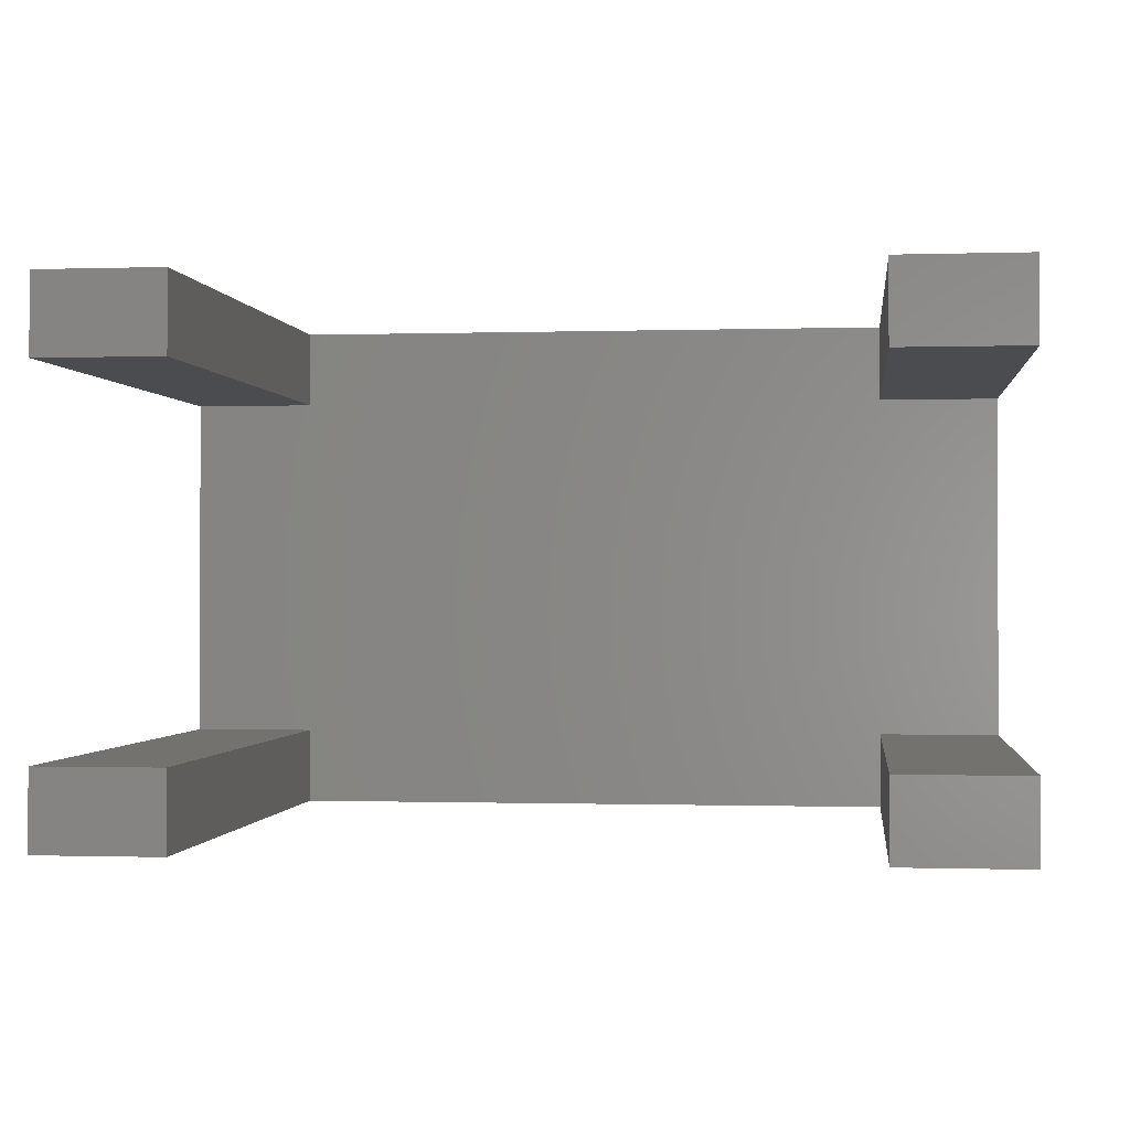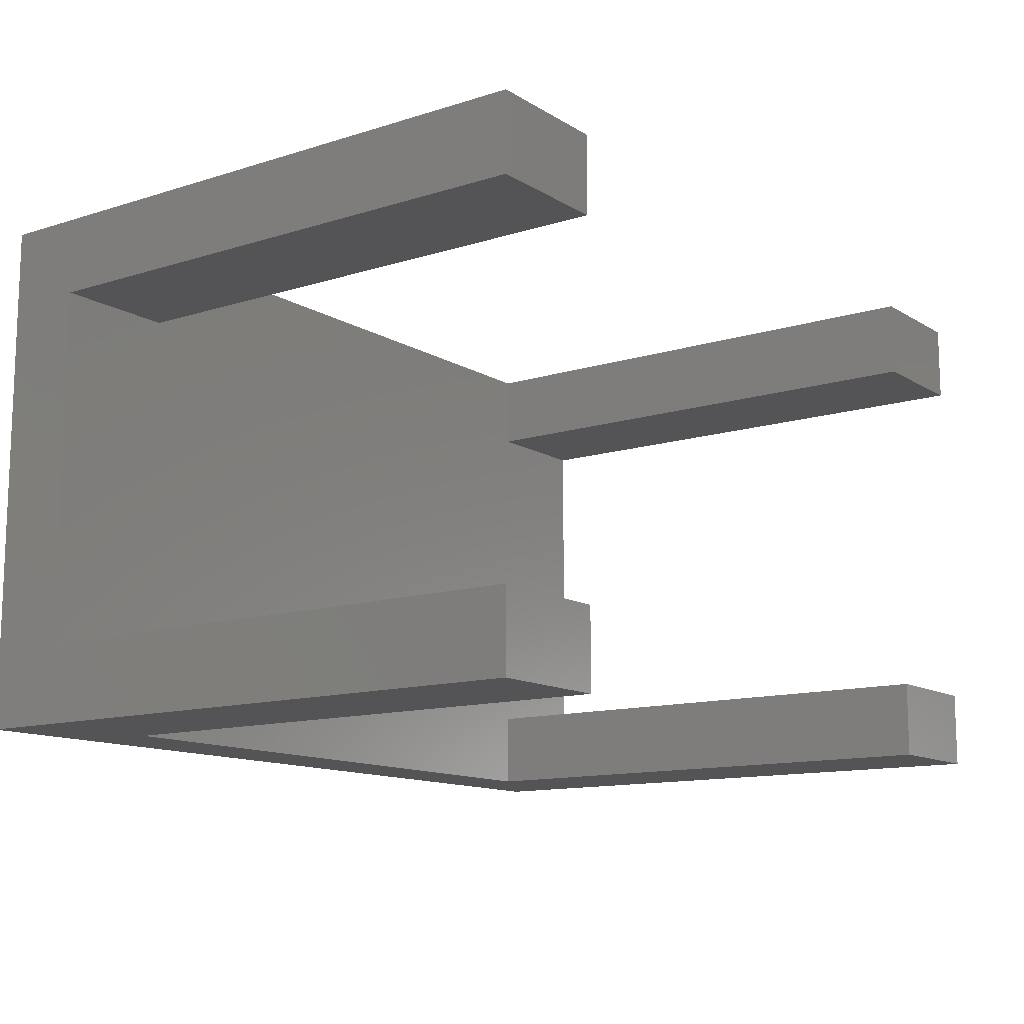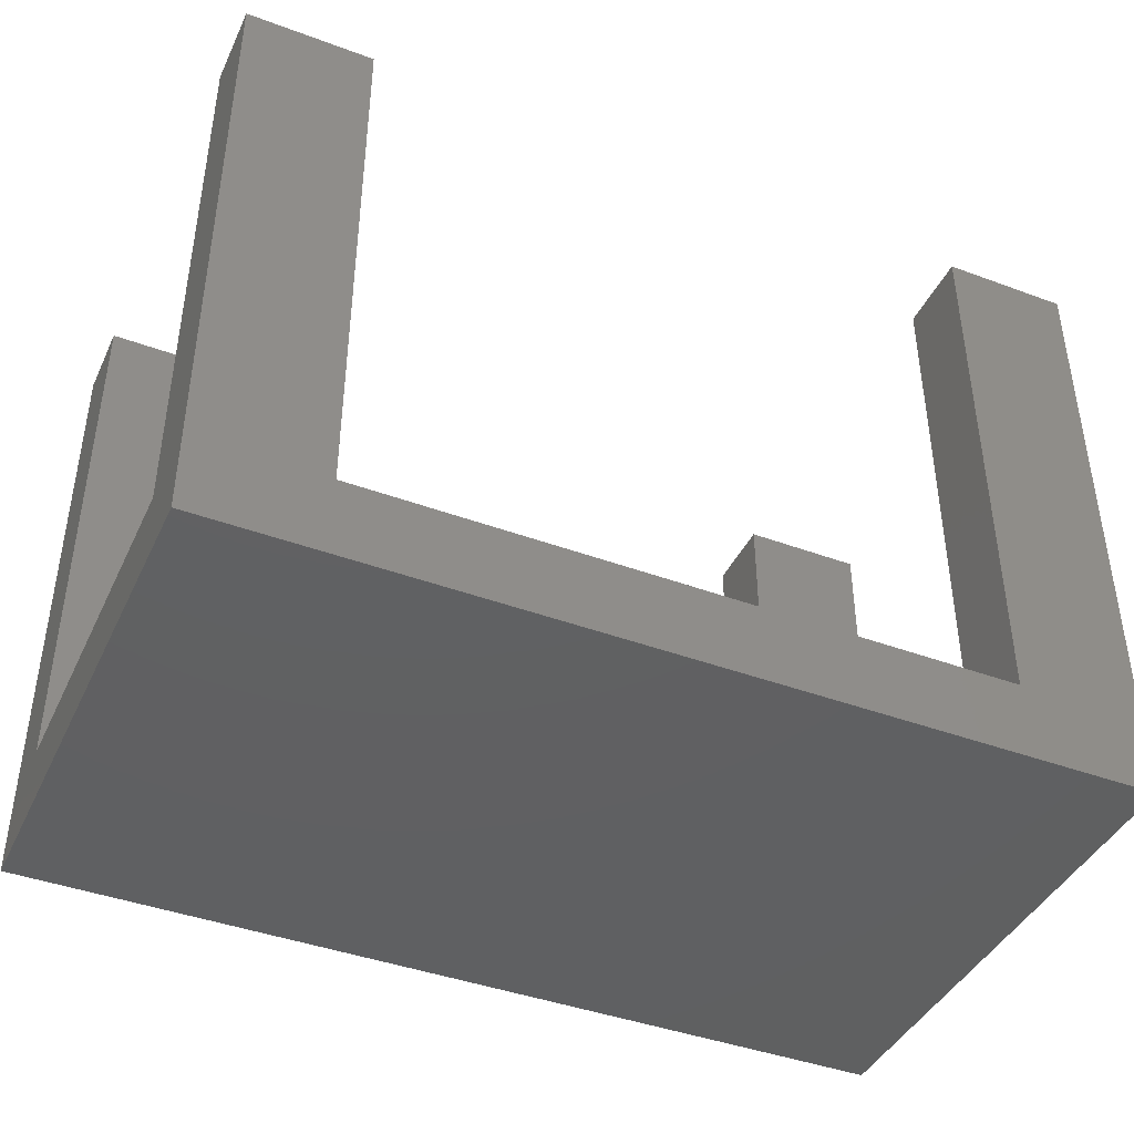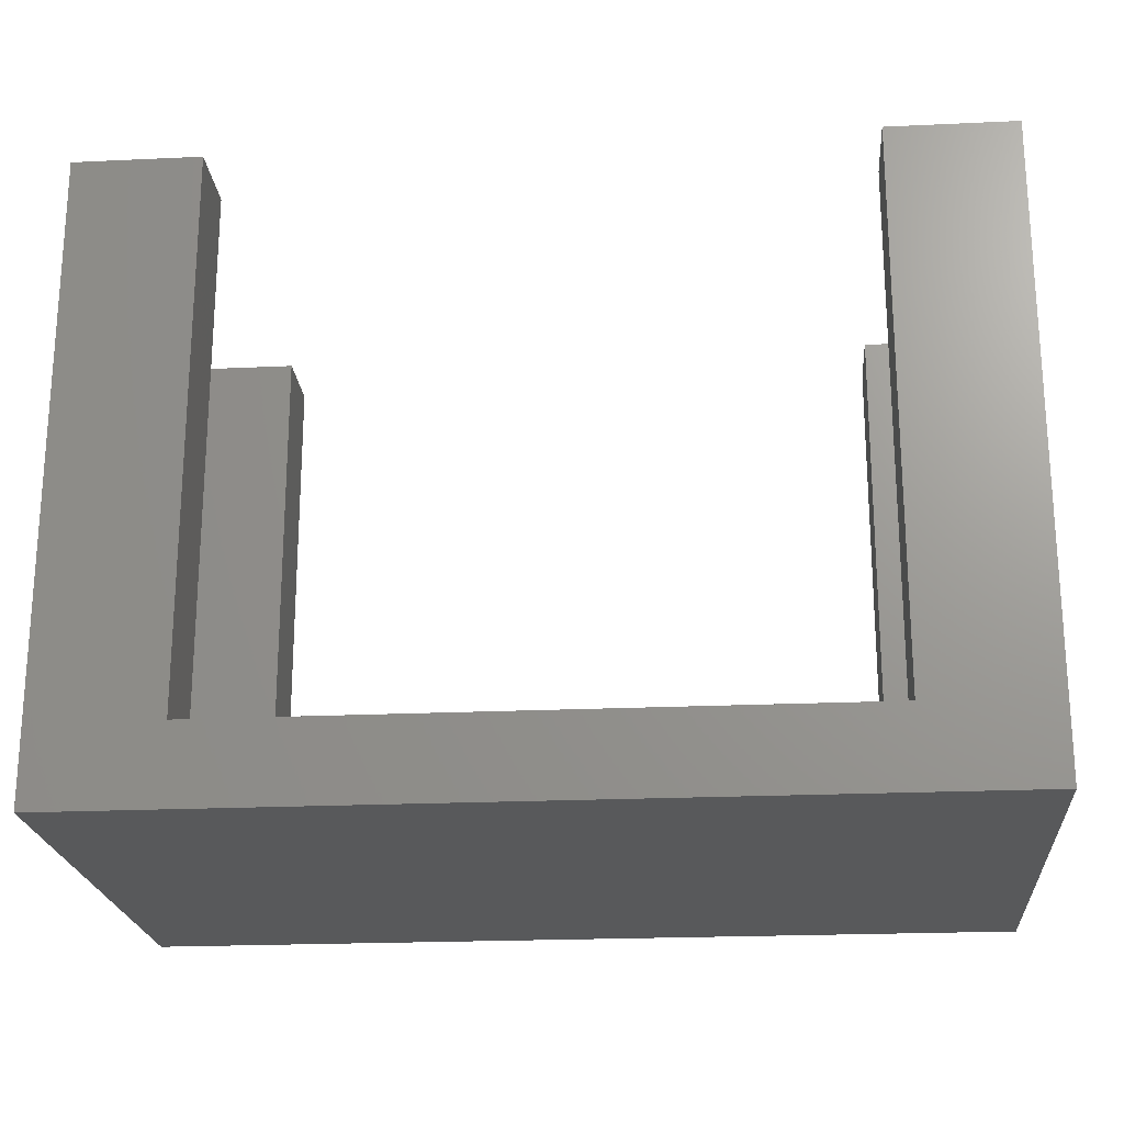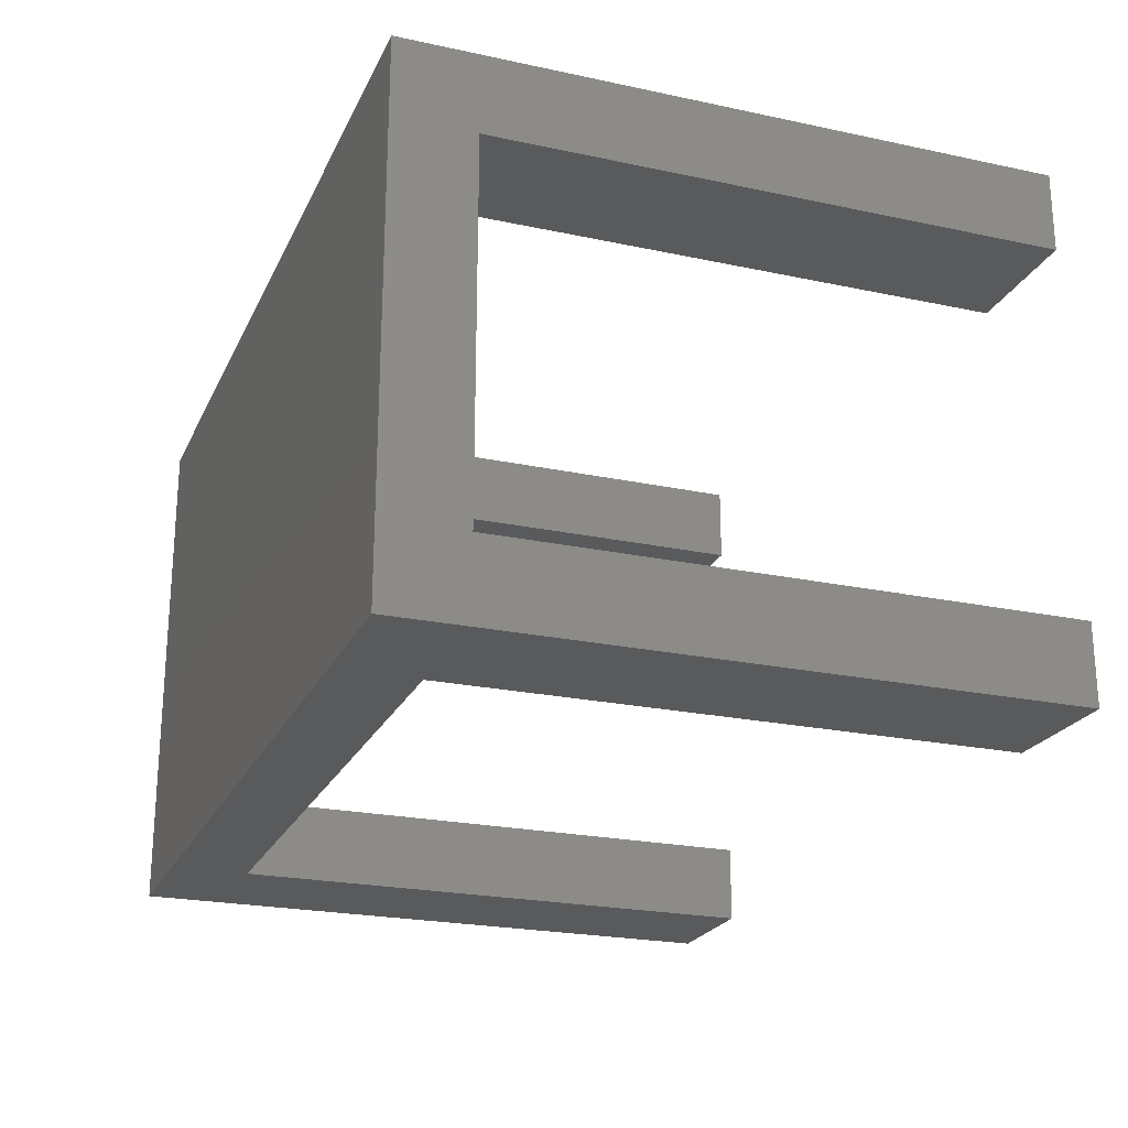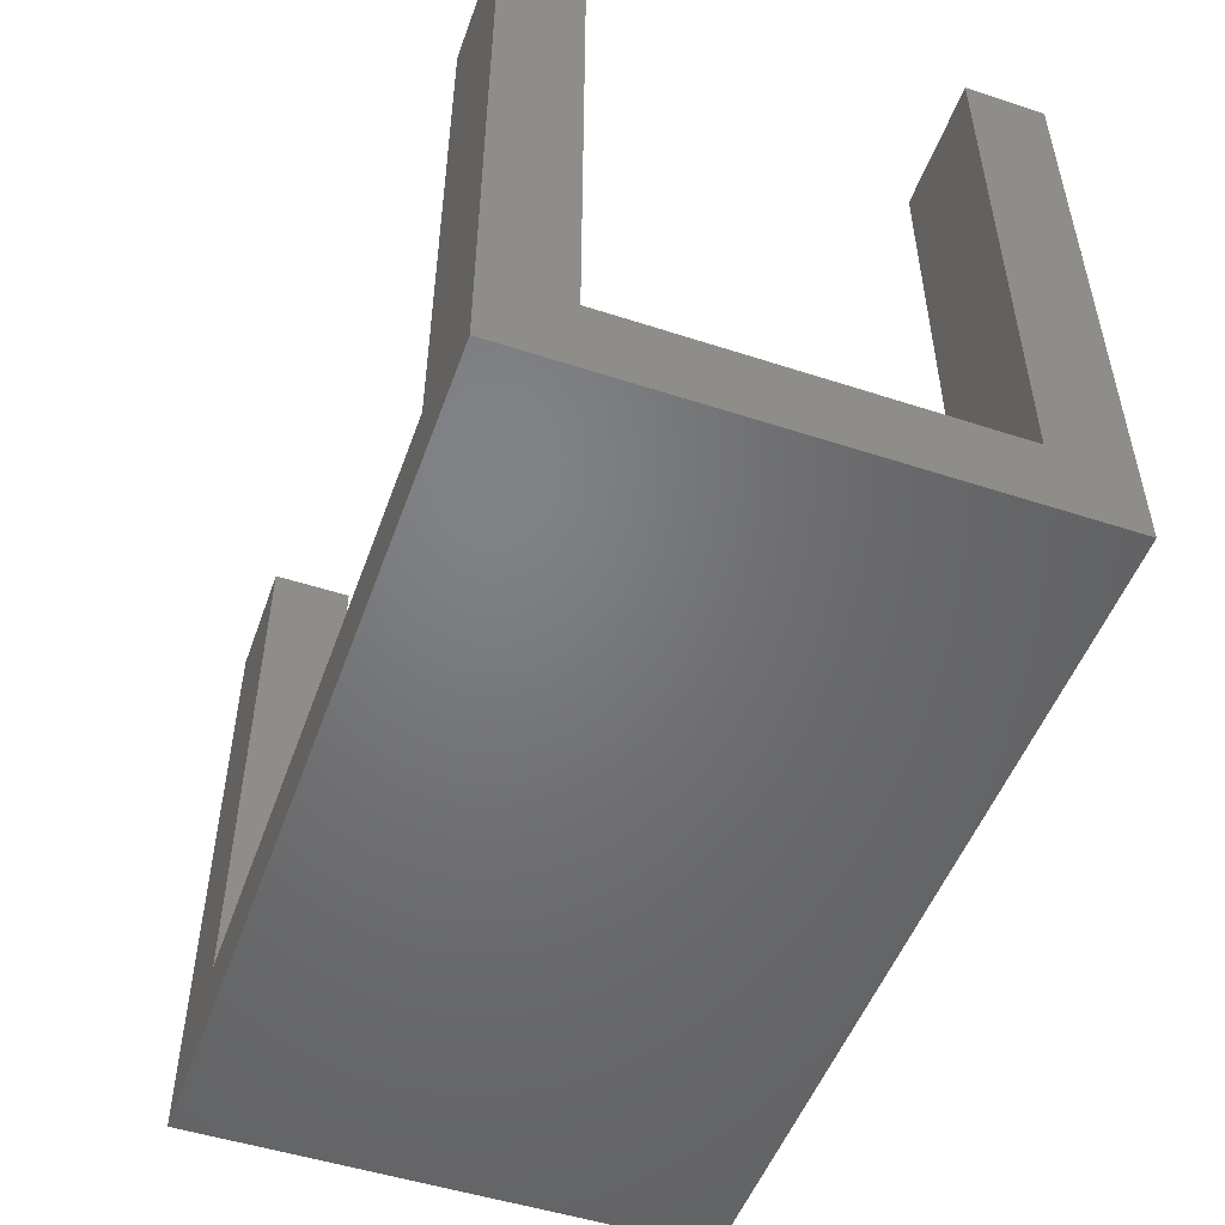
<metadata>
{"format":"stl","ext":"stl","renderer":"f3d","projection":"perspective","resolution":1024,"background":"white","views":[{"elev":-0.6,"azim":6.9,"up":"+Y"},{"elev":-12.5,"azim":-53.9,"up":"+Y"},{"elev":-42.0,"azim":156.0,"up":"+Z"},{"elev":-21.6,"azim":4.7,"up":"+Z"},{"elev":-22.8,"azim":-110.1,"up":"+Y"},{"elev":-50.6,"azim":70.4,"up":"+Z"}]}
</metadata>
<code>
# stl→obj: 32 verts, 60 faces
v 0.028 0.0165 0.04
v 0.02 0.0165 0.04
v 0.028 0.0115 0.04
v 0.02 0.0115 0.04
v 0.028 0.0165 -3.725e-08
v 0.02 0.0165 0.005
v -0.028 0.0165 0.04
v -0.02 0.0165 0.04
v -0.028 0.0165 -3.725e-08
v -0.02 0.0165 0.005
v 0.028 0.0115 0.005
v 0.028 -0.0115 0.005
v 0.028 -0.0115 0.04
v 0.028 -0.0165 0.04
v 0.028 -0.0165 -3.725e-08
v 0.02 0.0115 0.005
v -0.02 0.0115 0.005
v -0.02 0.0115 0.04
v -0.028 0.0115 0.04
v -0.028 0.0115 0.005
v -0.028 -0.0165 0.04
v -0.028 -0.0115 0.04
v -0.028 -0.0165 -3.725e-08
v -0.028 -0.0115 0.005
v 0.02 -0.0165 0.04
v 0.02 -0.0165 0.005
v -0.02 -0.0165 0.005
v -0.02 -0.0165 0.04
v 0.02 -0.0115 0.04
v 0.02 -0.0115 0.005
v -0.02 -0.0115 0.005
v -0.02 -0.0115 0.04
f 1 2 3
f 3 2 4
f 2 1 5
f 6 2 5
f 7 8 9
f 9 10 5
f 10 6 5
f 8 10 9
f 1 3 5
f 5 3 11
f 5 11 12
f 12 13 14
f 12 14 15
f 12 15 5
f 16 11 4
f 4 11 3
f 4 2 6
f 16 4 6
f 17 16 10
f 10 16 6
f 8 18 10
f 10 18 17
f 8 7 18
f 18 7 19
f 19 7 9
f 20 19 9
f 21 22 23
f 23 24 9
f 24 20 9
f 22 24 23
f 9 5 15
f 23 9 15
f 14 25 15
f 15 25 26
f 15 26 27
f 27 28 21
f 27 21 23
f 27 23 15
f 13 29 14
f 14 29 25
f 12 30 29
f 13 12 29
f 20 24 17
f 17 24 16
f 16 24 31
f 16 31 30
f 16 30 12
f 16 12 11
f 20 17 19
f 19 17 18
f 31 24 22
f 32 31 22
f 32 22 28
f 28 22 21
f 32 28 31
f 31 28 27
f 27 26 31
f 31 26 30
f 25 29 30
f 26 25 30

</code>
